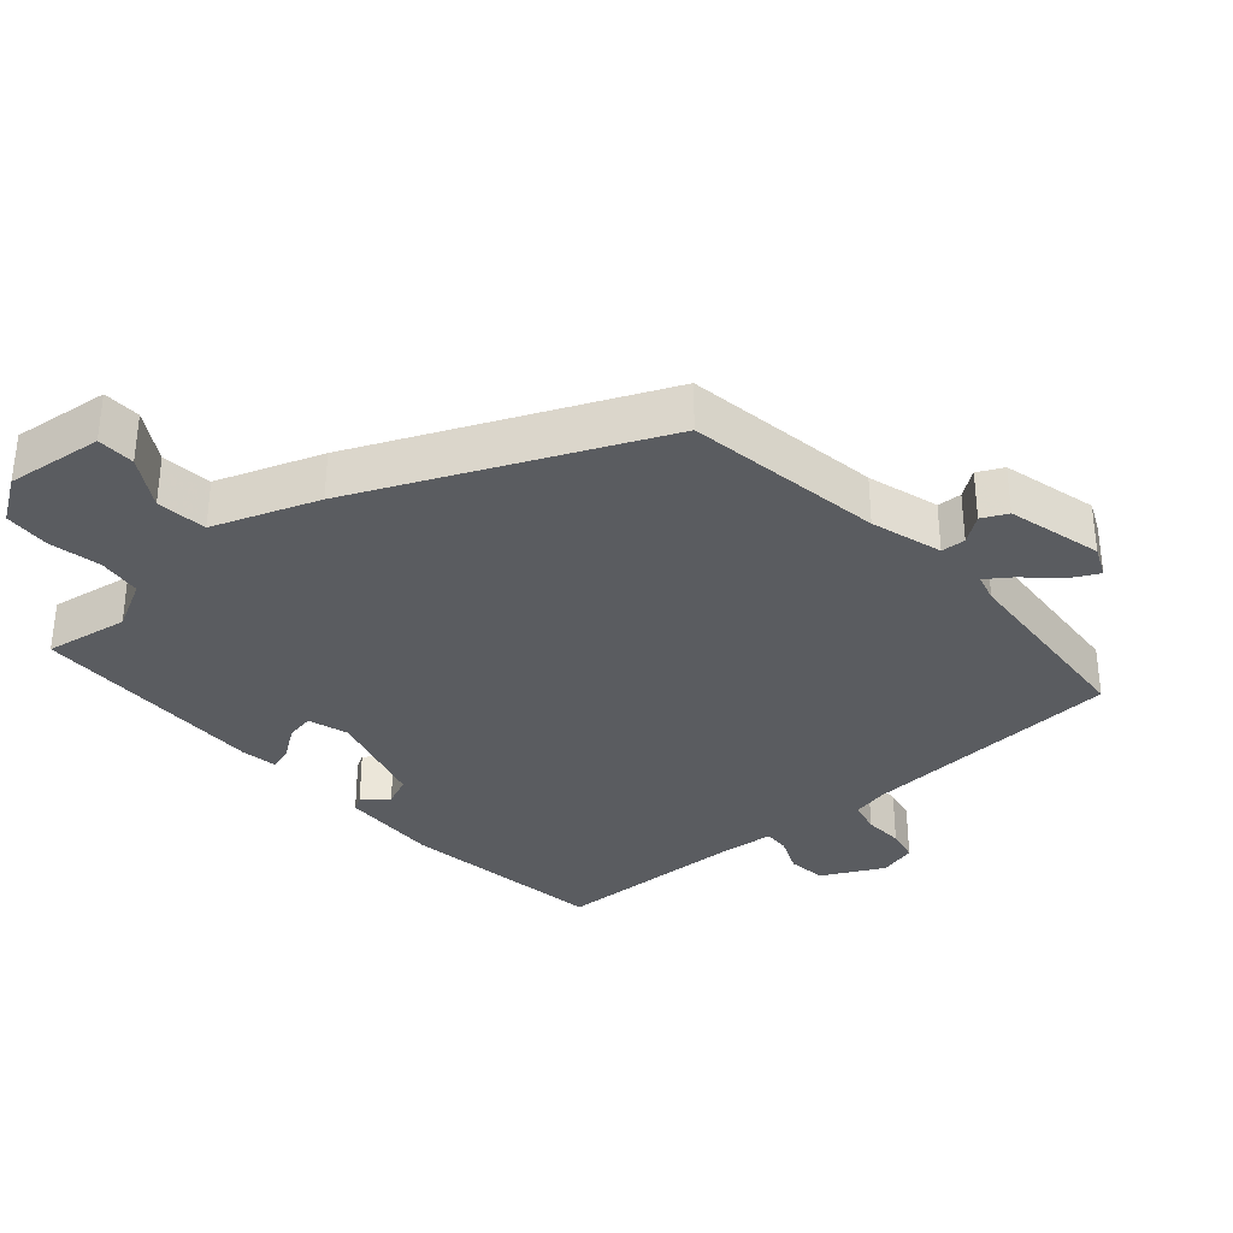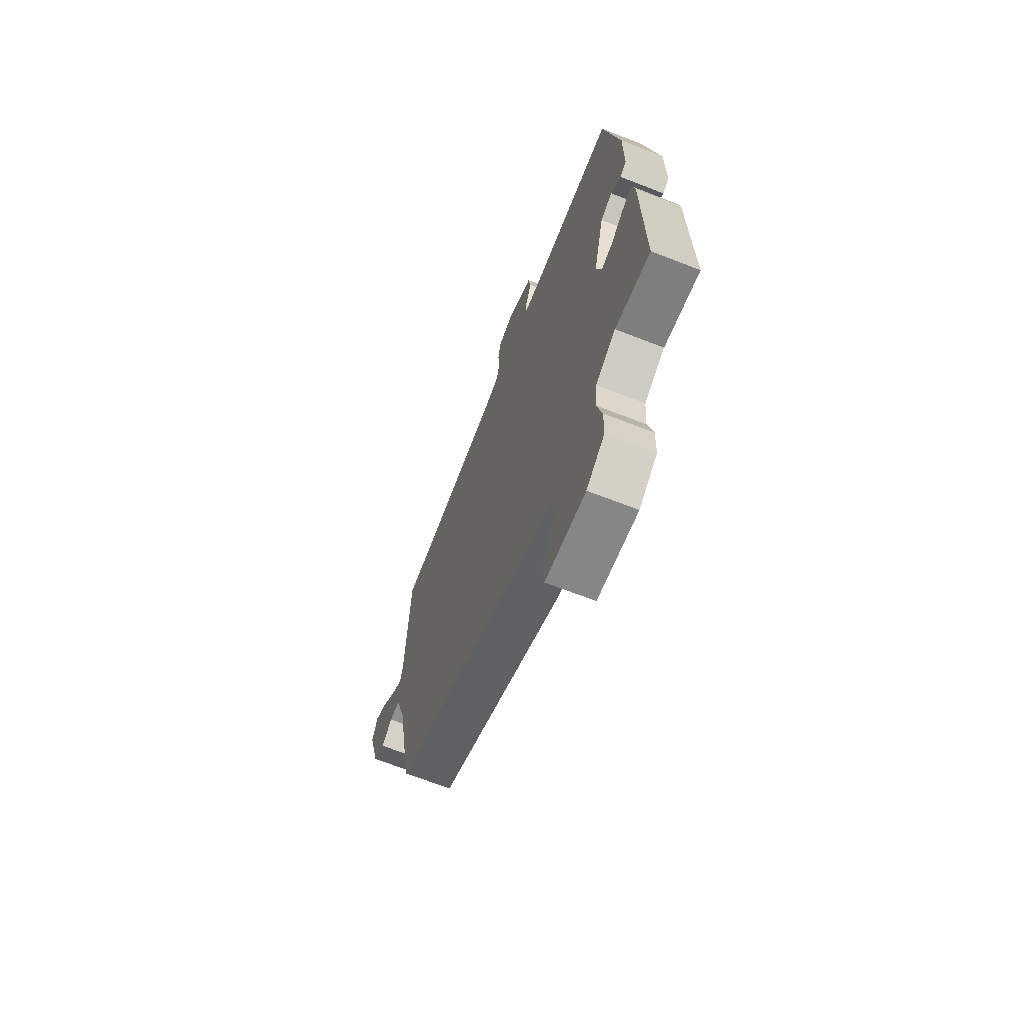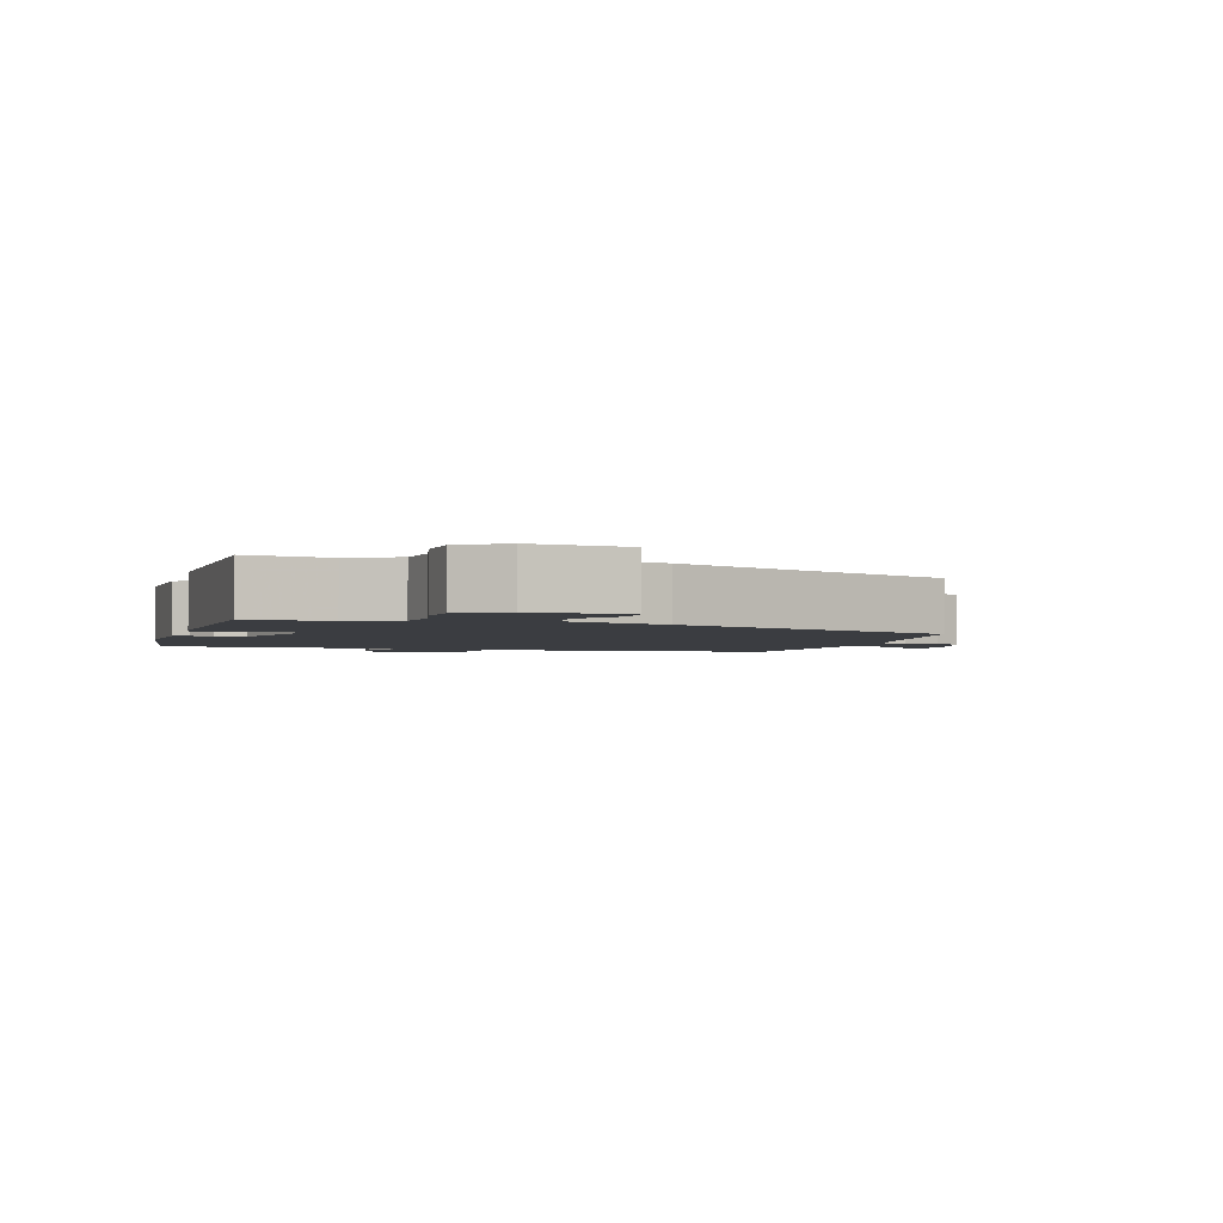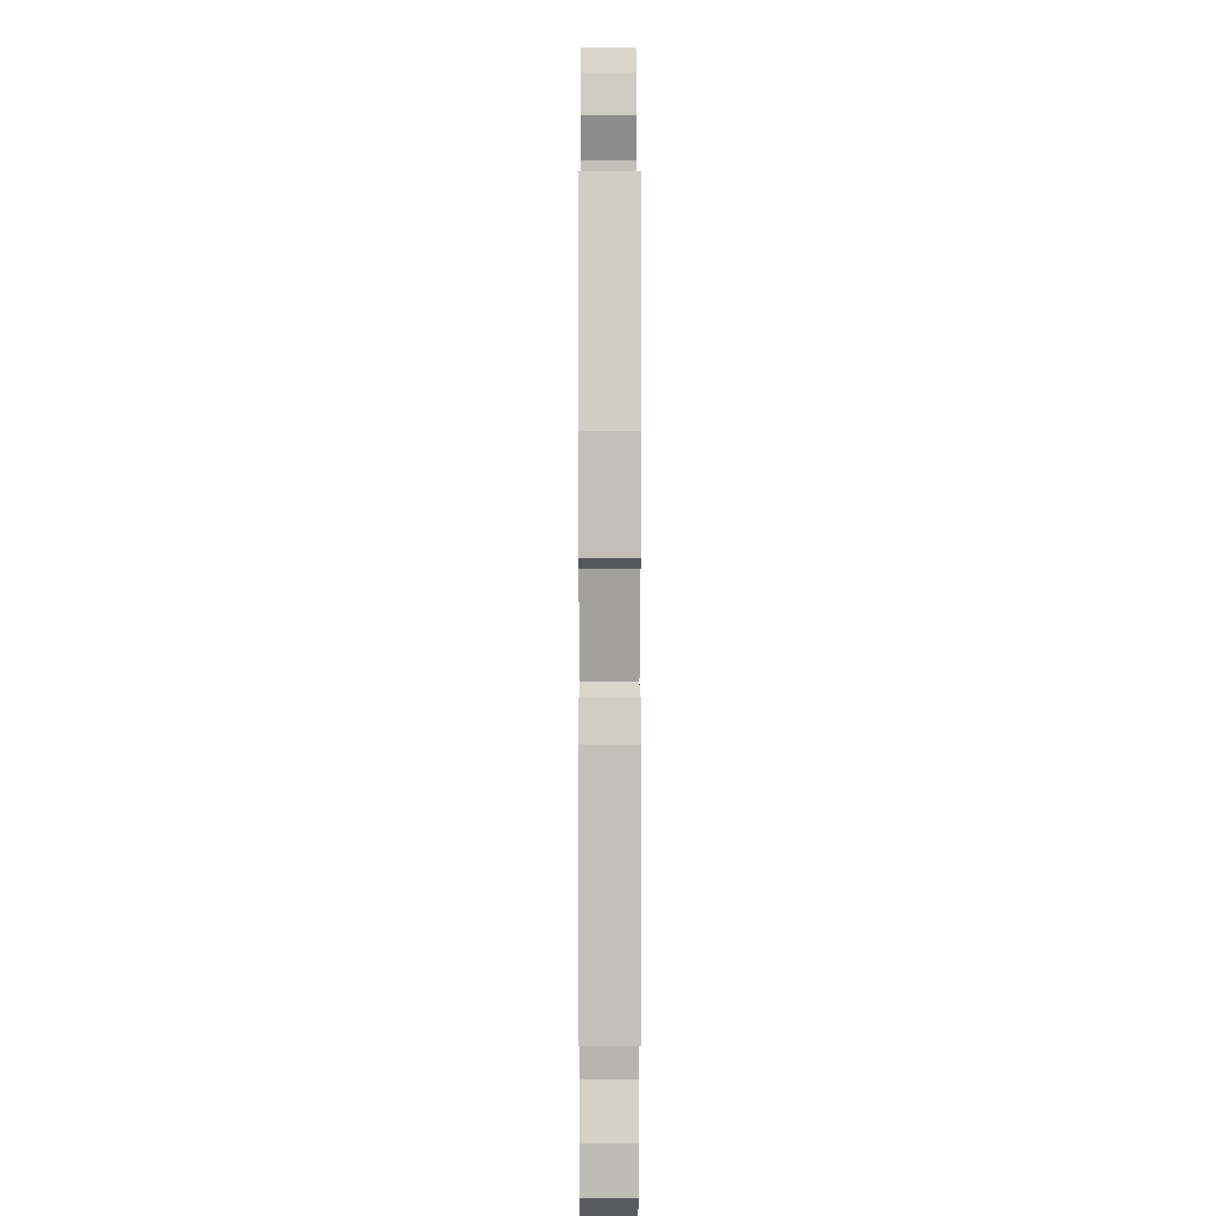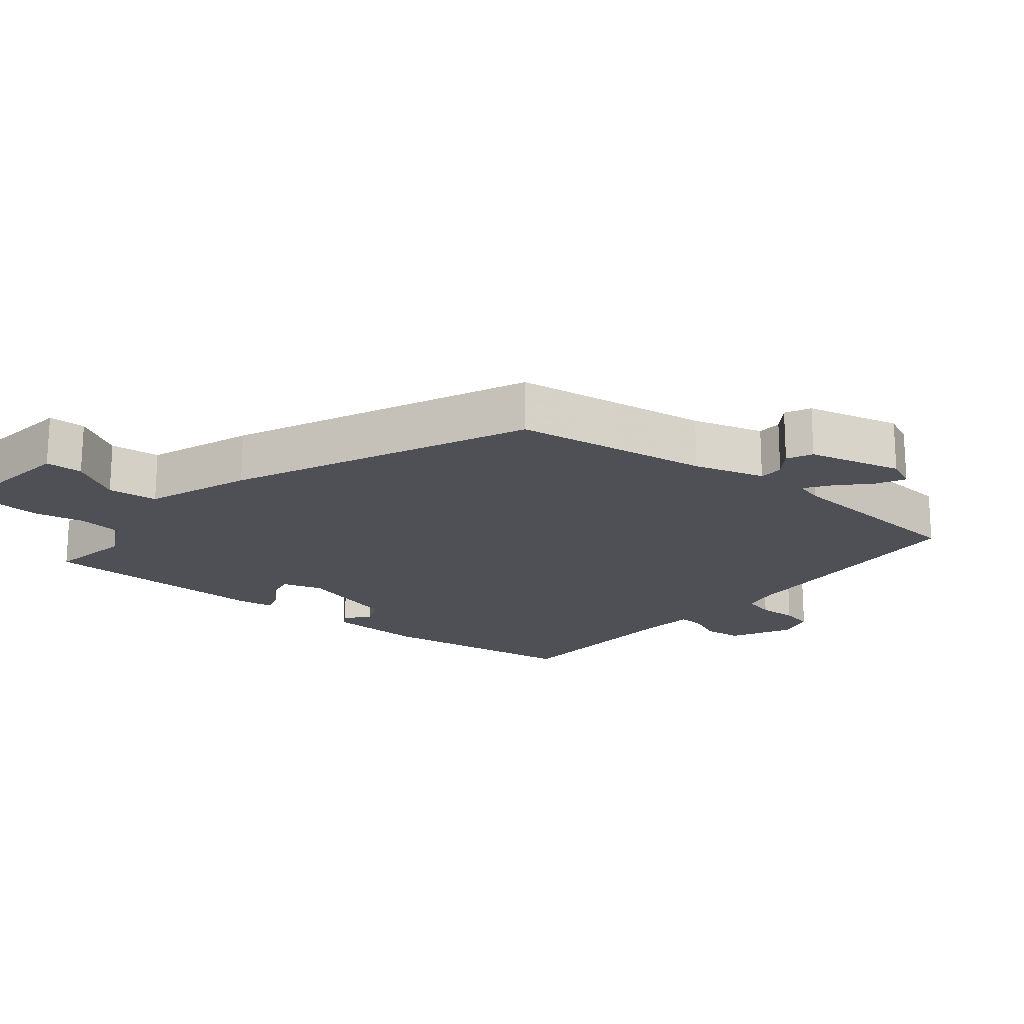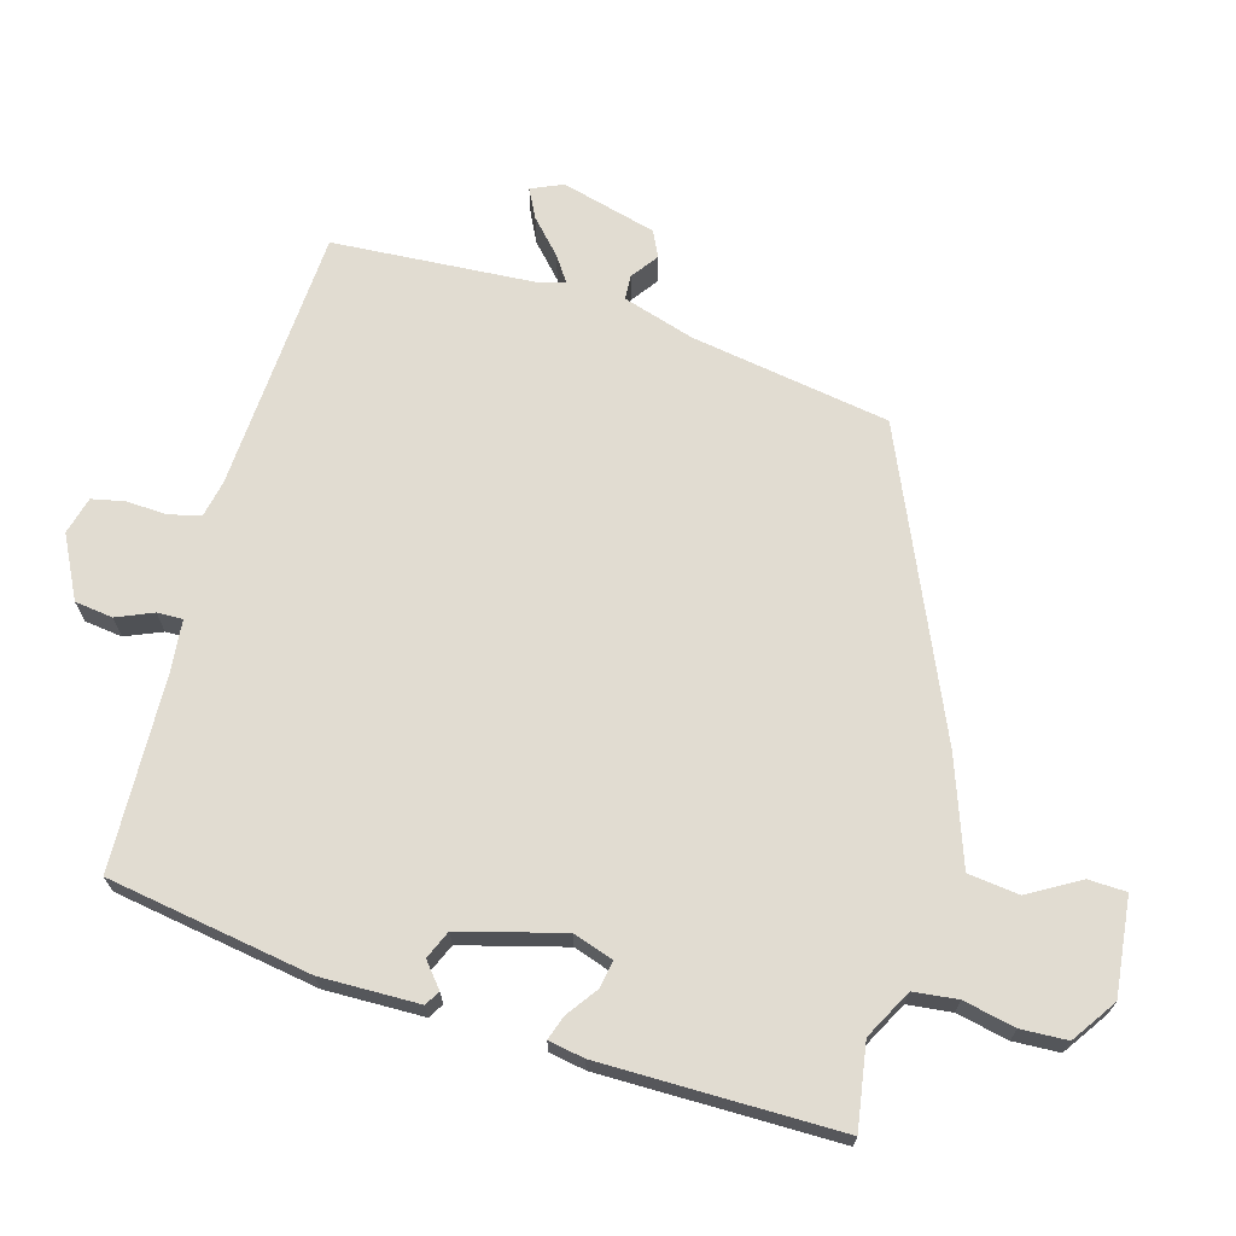
<metadata>
{"format":"obj","ext":"obj","renderer":"f3d","projection":"perspective","resolution":1024,"background":"white","views":[{"elev":-34.3,"azim":-140.2,"up":"+Y"},{"elev":-67.4,"azim":68.6,"up":"+Z"},{"elev":-2.5,"azim":161.8,"up":"+Y"},{"elev":3.8,"azim":89.8,"up":"+Z"},{"elev":-19.3,"azim":-130.8,"up":"+Y"},{"elev":69.1,"azim":105.0,"up":"+Y"}]}
</metadata>
<code>
v 0.482 0.07 -0.501
v 0.363 0.07 -0.484
v 0.294 0.07 -0.522
v 0.288 0.07 -0.585
v 0.305 0.07 -0.658
v 0.303 0.07 -0.724
v 0.241 0.07 -0.768
v 0.103 0.07 -0.755
v 0.1 0.07 -0.701
v 0.141 0.07 -0.628
v 0.131 0.07 -0.556
v -0.02 0.07 -0.505
v -0.444 0.07 -0.326
v -0.495 0.07 -0.045
v -0.528 0.07 0.056
v -0.563 0.07 0.057
v -0.6 0.07 0.029
v -0.637 0.07 0.046
v -0.675 0.07 0.18
v -0.656 0.07 0.225
v -0.615 0.07 0.205
v -0.567 0.07 0.162
v -0.531 0.07 0.138
v -0.521 0.07 0.178
v -0.507 0.07 0.463
v -0.134 0.07 0.492
v -0.081 0.07 0.504
v -0.071 0.07 0.55
v -0.075 0.07 0.606
v -0.066 0.07 0.653
v -0.013 0.07 0.668
v 0.075 0.07 0.625
v 0.083 0.07 0.571
v 0.062 0.07 0.519
v 0.062 0.07 0.483
v 0.136 0.07 0.477
v 0.411 0.07 0.472
v 0.463 0.07 0.183
v 0.463 0.07 0.043
v 0.442 0.07 0.03
v 0.407 0.07 0.058
v 0.367 0.07 0.04
v 0.33 0.07 -0.107
v 0.35 0.07 -0.164
v 0.389 0.07 -0.156
v 0.432 0.07 -0.124
v 0.466 0.07 -0.112
v 0.476 0.07 -0.163
v 0.482 0 -0.501
v 0.363 0 -0.484
v 0.294 0 -0.522
v 0.288 0 -0.585
v 0.305 0 -0.658
v 0.303 0 -0.724
v 0.241 0 -0.768
v 0.103 0 -0.755
v 0.1 0 -0.701
v 0.141 0 -0.628
v 0.131 0 -0.556
v -0.02 0 -0.505
v -0.444 0 -0.326
v -0.495 0 -0.045
v -0.528 0 0.056
v -0.563 0 0.057
v -0.6 0 0.029
v -0.637 0 0.046
v -0.675 0 0.18
v -0.656 0 0.225
v -0.615 0 0.205
v -0.567 0 0.162
v -0.531 0 0.138
v -0.521 0 0.178
v -0.507 0 0.463
v -0.134 0 0.492
v -0.081 0 0.504
v -0.071 0 0.55
v -0.075 0 0.606
v -0.066 0 0.653
v -0.013 0 0.668
v 0.075 0 0.625
v 0.083 0 0.571
v 0.062 0 0.519
v 0.062 0 0.483
v 0.136 0 0.477
v 0.411 0 0.472
v 0.463 0 0.183
v 0.463 0 0.043
v 0.442 0 0.03
v 0.407 0 0.058
v 0.367 0 0.04
v 0.33 0 -0.107
v 0.35 0 -0.164
v 0.389 0 -0.156
v 0.432 0 -0.124
v 0.466 0 -0.112
v 0.476 0 -0.163
f 45 46 47 48
f 44 45 48 1
f 38 39 40 41
f 36 37 38 41
f 35 36 41 42
f 31 32 33 34
f 31 34 35
f 28 29 30 31
f 27 28 31 35
f 26 27 35 42
f 24 25 26 42
f 19 20 21 22
f 19 22 23
f 16 17 18 19
f 15 16 19 23
f 14 15 23 24
f 11 12 13 14
f 7 8 9 10
f 7 10 11
f 4 5 6 7
f 3 4 7 11
f 2 3 11 14
f 44 1 2 14
f 14 24 42 43
f 14 43 44
f 96 95 94 93
f 49 96 93 92
f 89 88 87 86
f 89 86 85 84
f 90 89 84 83
f 82 81 80 79
f 83 82 79
f 79 78 77 76
f 83 79 76 75
f 90 83 75 74
f 90 74 73 72
f 70 69 68 67
f 71 70 67
f 67 66 65 64
f 71 67 64 63
f 72 71 63 62
f 62 61 60 59
f 58 57 56 55
f 59 58 55
f 55 54 53 52
f 59 55 52 51
f 62 59 51 50
f 62 50 49 92
f 91 90 72 62
f 92 91 62
f 1 49 50 2
f 2 50 51 3
f 3 51 52 4
f 4 52 53 5
f 5 53 54 6
f 6 54 55 7
f 7 55 56 8
f 8 56 57 9
f 9 57 58 10
f 10 58 59 11
f 11 59 60 12
f 12 60 61 13
f 13 61 62 14
f 14 62 63 15
f 15 63 64 16
f 16 64 65 17
f 17 65 66 18
f 18 66 67 19
f 19 67 68 20
f 20 68 69 21
f 21 69 70 22
f 22 70 71 23
f 23 71 72 24
f 24 72 73 25
f 25 73 74 26
f 26 74 75 27
f 27 75 76 28
f 28 76 77 29
f 29 77 78 30
f 30 78 79 31
f 31 79 80 32
f 32 80 81 33
f 33 81 82 34
f 34 82 83 35
f 35 83 84 36
f 36 84 85 37
f 37 85 86 38
f 38 86 87 39
f 39 87 88 40
f 40 88 89 41
f 41 89 90 42
f 42 90 91 43
f 43 91 92 44
f 44 92 93 45
f 45 93 94 46
f 46 94 95 47
f 47 95 96 48
f 48 96 49 1

</code>
